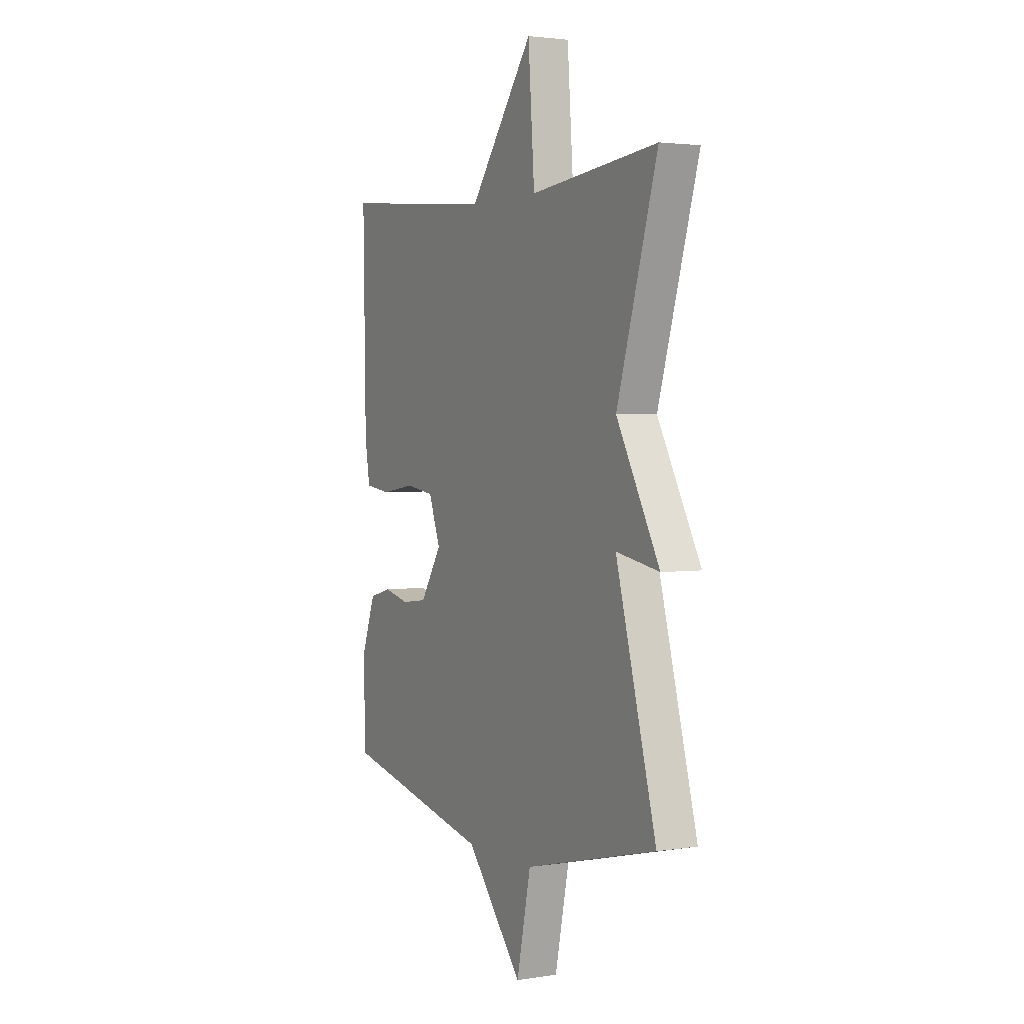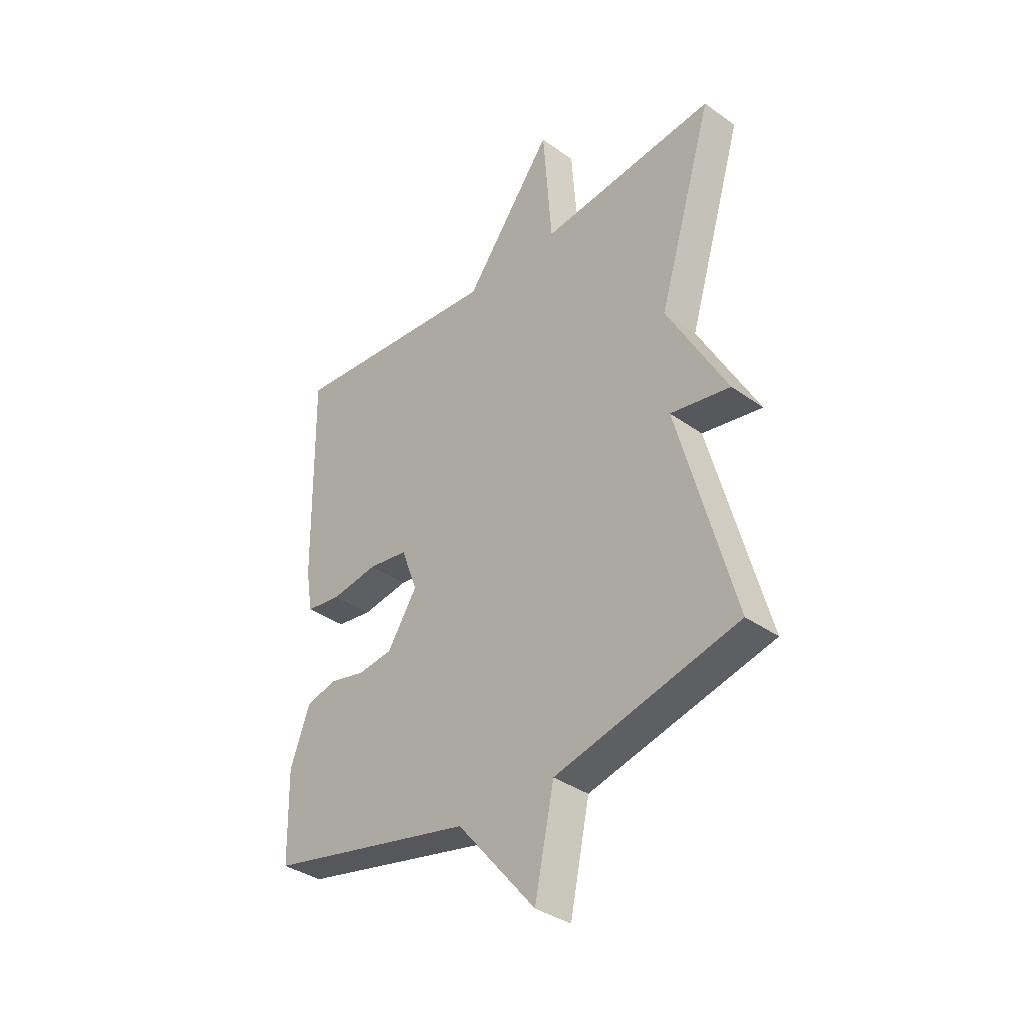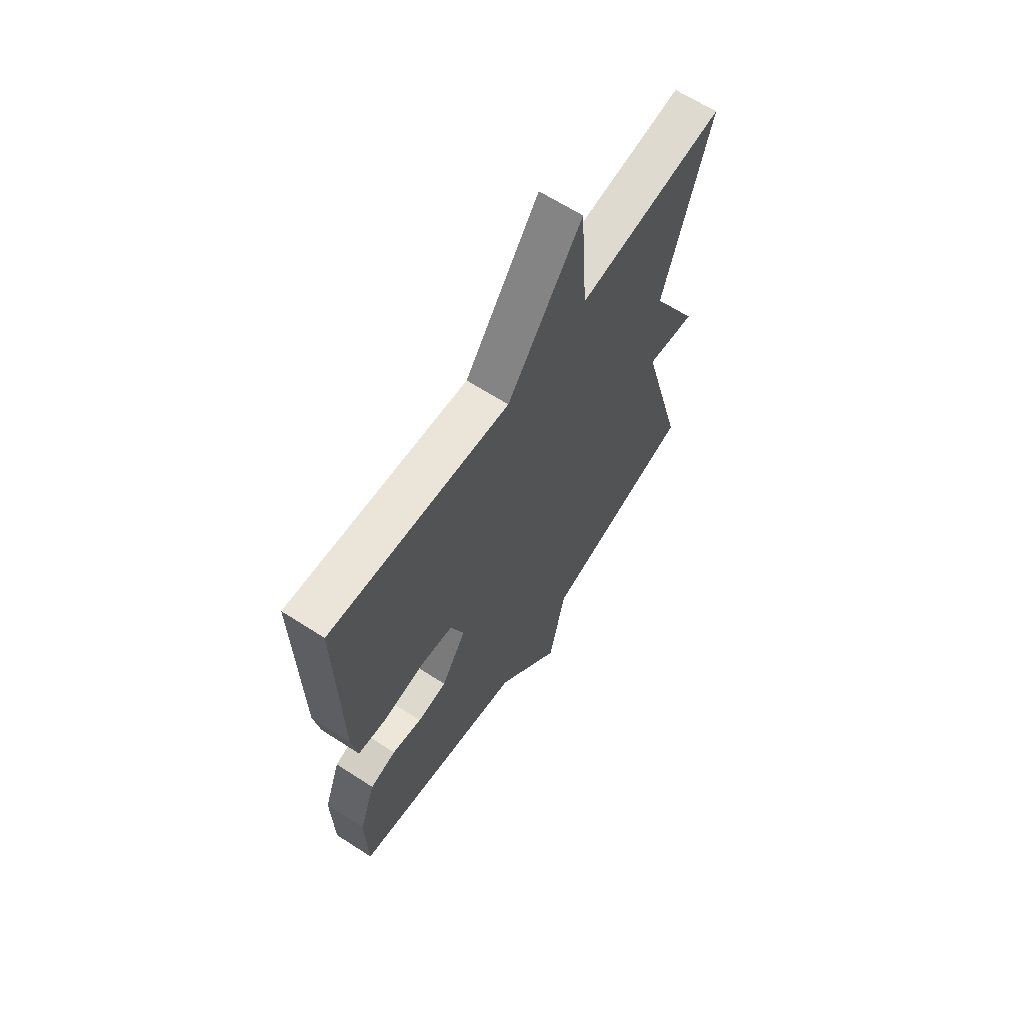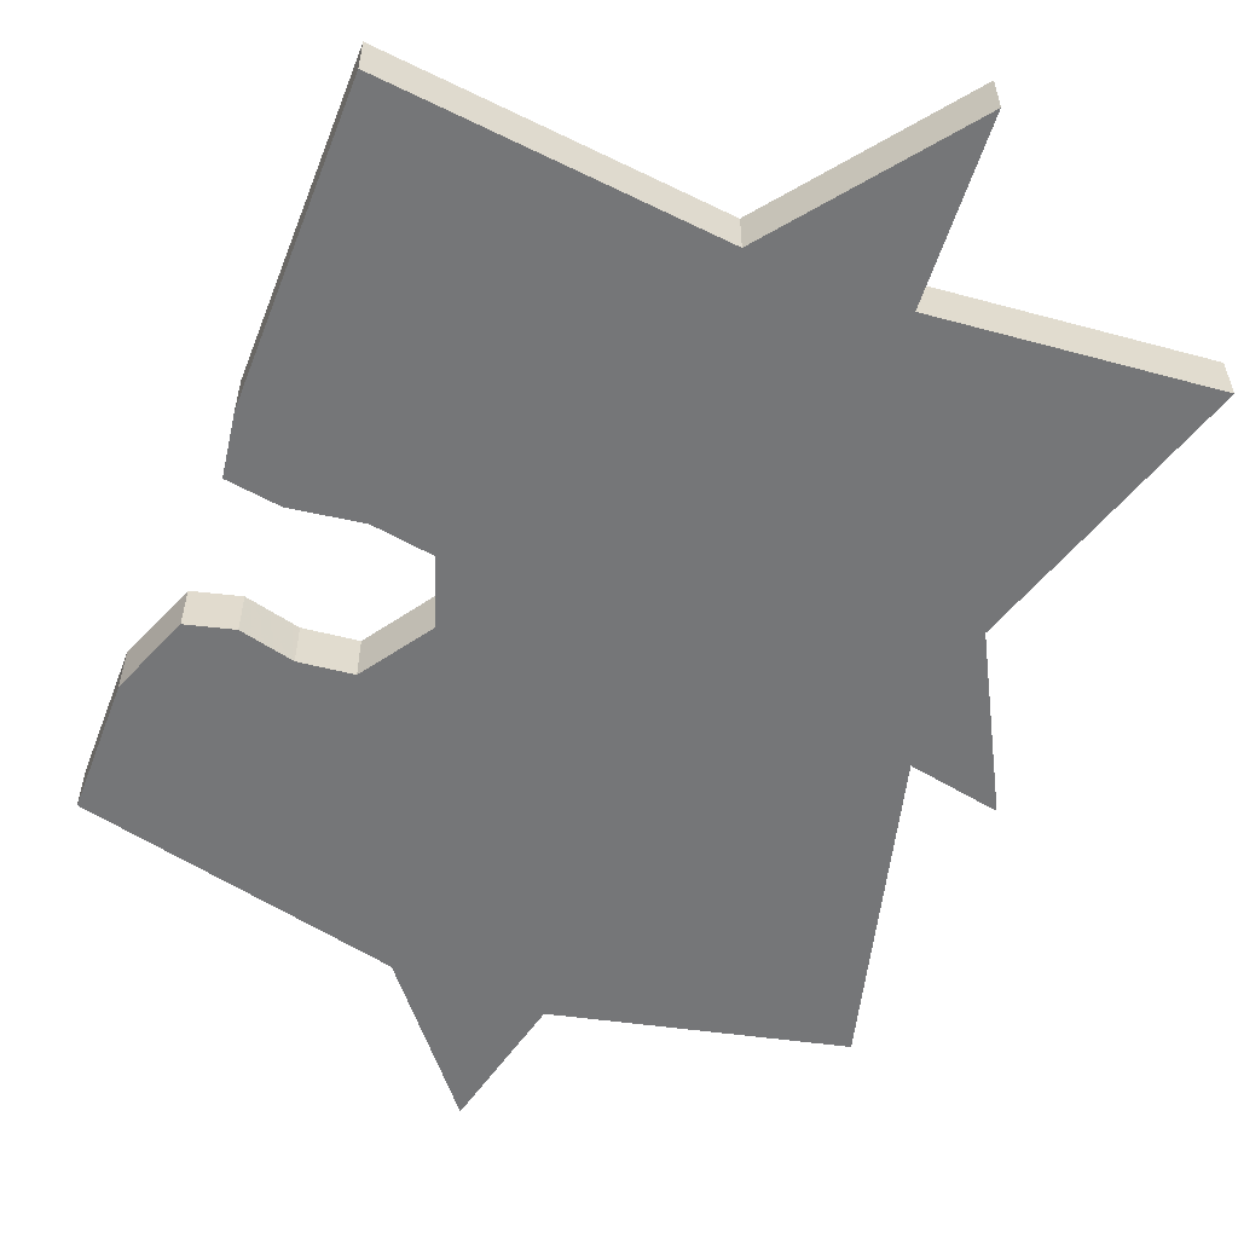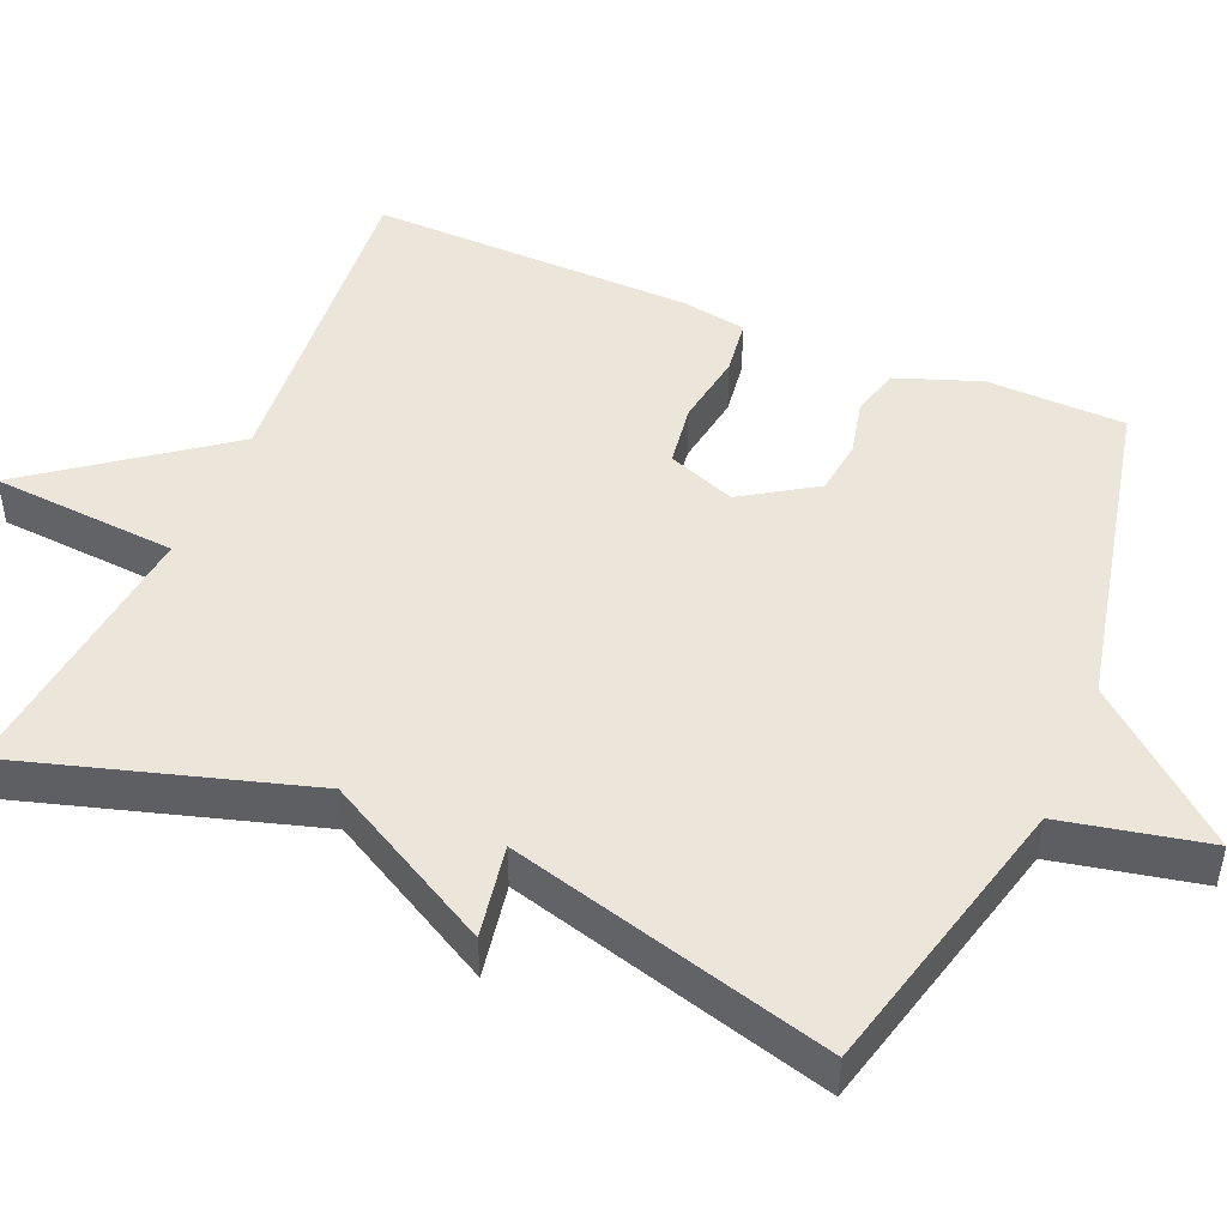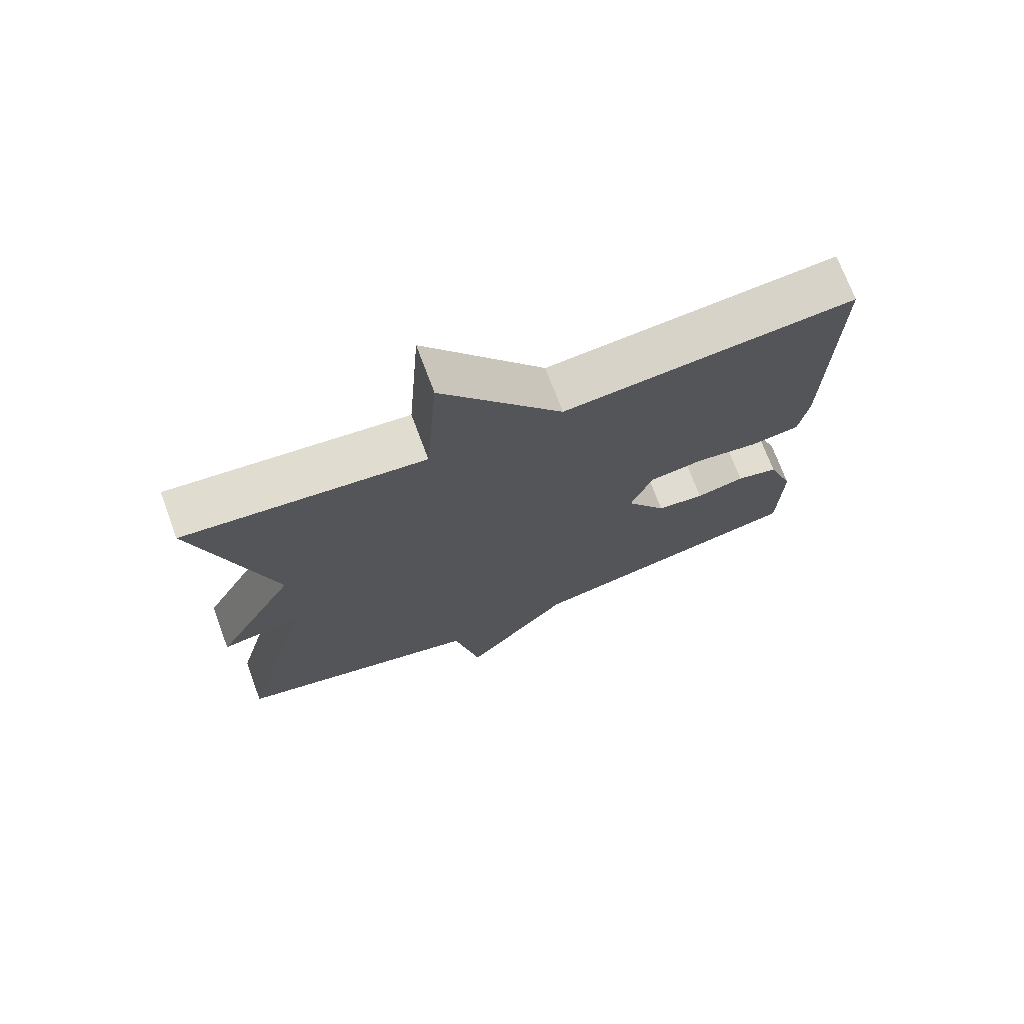
<metadata>
{"format":"obj","ext":"obj","renderer":"f3d","projection":"perspective","resolution":1024,"background":"white","views":[{"elev":2.7,"azim":61.7,"up":"+Z"},{"elev":-36.3,"azim":47.0,"up":"+Z"},{"elev":64.5,"azim":-56.9,"up":"+Z"},{"elev":-56.8,"azim":-22.0,"up":"+Y"},{"elev":47.2,"azim":113.1,"up":"+Y"},{"elev":72.5,"azim":159.5,"up":"+Z"}]}
</metadata>
<code>
v -0.5 0.07 -0.5
v -0.504 0.07 -0.319
v -0.464 0.07 -0.21
v -0.401 0.07 -0.193
v -0.328 0.07 -0.21
v -0.256 0.07 -0.201
v -0.195 0.07 -0.106
v -0.228 0.07 -0.017
v -0.31 0.07 -0.005
v -0.406 0.07 -0.02
v -0.479 0.07 -0.01
v -0.493 0.07 0.075
v -0.5 0.07 0.5
v -0.061 0.07 0.461
v 0.121 0.07 0.705
v 0.139 0.07 0.461
v 0.5 0.07 0.5
v 0.386 0.07 0.12
v 0.508 0.07 -0.102
v 0.386 0.07 -0.08
v 0.5 0.07 -0.5
v 0.126 0.07 -0.593
v 0.086 0.07 -0.783
v -0.074 0.07 -0.593
v -0.5 0 -0.5
v -0.504 0 -0.319
v -0.464 0 -0.21
v -0.401 0 -0.193
v -0.328 0 -0.21
v -0.256 0 -0.201
v -0.195 0 -0.106
v -0.228 0 -0.017
v -0.31 0 -0.005
v -0.406 0 -0.02
v -0.479 0 -0.01
v -0.493 0 0.075
v -0.5 0 0.5
v -0.061 0 0.461
v 0.121 0 0.705
v 0.139 0 0.461
v 0.5 0 0.5
v 0.386 0 0.12
v 0.508 0 -0.102
v 0.386 0 -0.08
v 0.5 0 -0.5
v 0.126 0 -0.593
v 0.086 0 -0.783
v -0.074 0 -0.593
f 22 23 24
f 24 1 2
f 22 24 2
f 21 22 2
f 20 21 2
f 18 19 20
f 16 17 18
f 16 18 20
f 14 15 16
f 14 16 20
f 12 13 14
f 11 12 14
f 10 11 14
f 9 10 14
f 8 9 14 20
f 7 8 20
f 6 7 20
f 2 3 4 5
f 2 5 6
f 2 6 20
f 48 47 46
f 26 25 48
f 26 48 46
f 26 46 45
f 26 45 44
f 44 43 42
f 42 41 40
f 44 42 40
f 40 39 38
f 44 40 38
f 38 37 36
f 38 36 35
f 38 35 34
f 38 34 33
f 44 38 33 32
f 44 32 31
f 44 31 30
f 29 28 27 26
f 30 29 26
f 44 30 26
f 1 25 26 2
f 2 26 27 3
f 3 27 28 4
f 4 28 29 5
f 5 29 30 6
f 6 30 31 7
f 7 31 32 8
f 8 32 33 9
f 9 33 34 10
f 10 34 35 11
f 11 35 36 12
f 12 36 37 13
f 13 37 38 14
f 14 38 39 15
f 15 39 40 16
f 16 40 41 17
f 17 41 42 18
f 18 42 43 19
f 19 43 44 20
f 20 44 45 21
f 21 45 46 22
f 22 46 47 23
f 23 47 48 24
f 24 48 25 1

</code>
